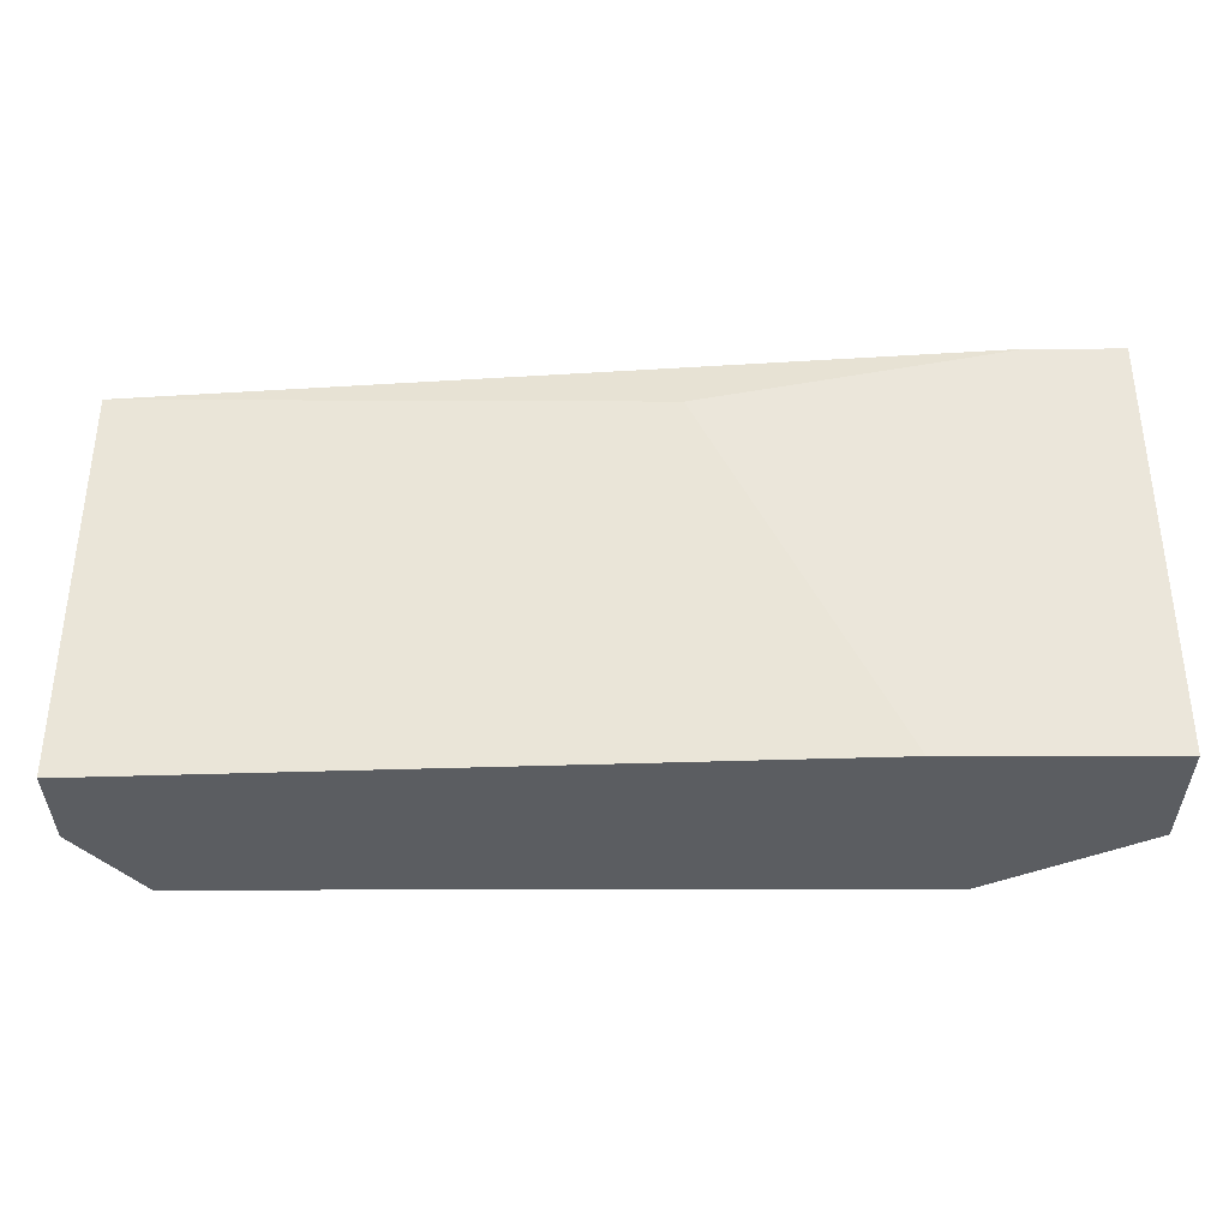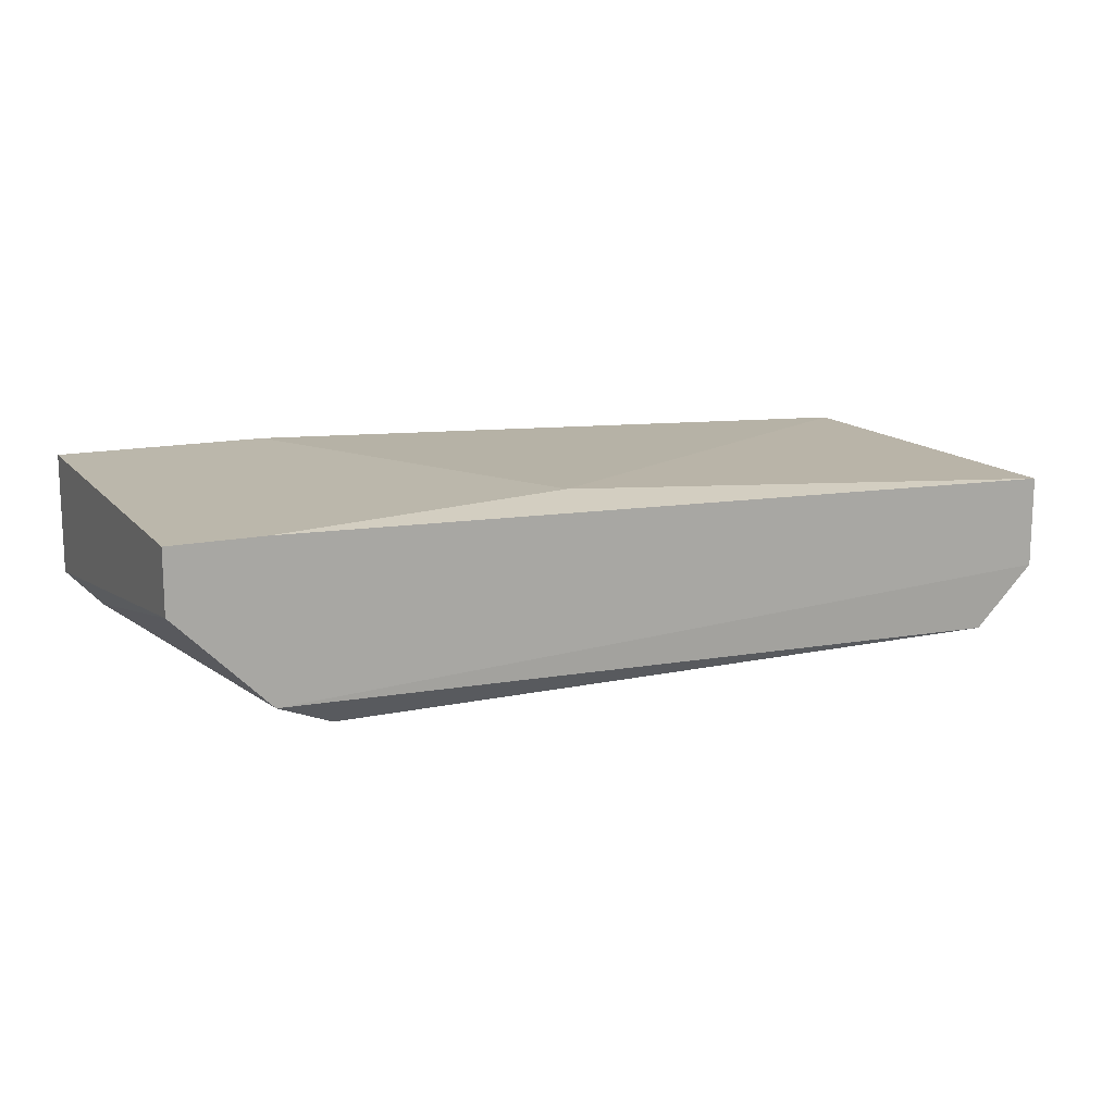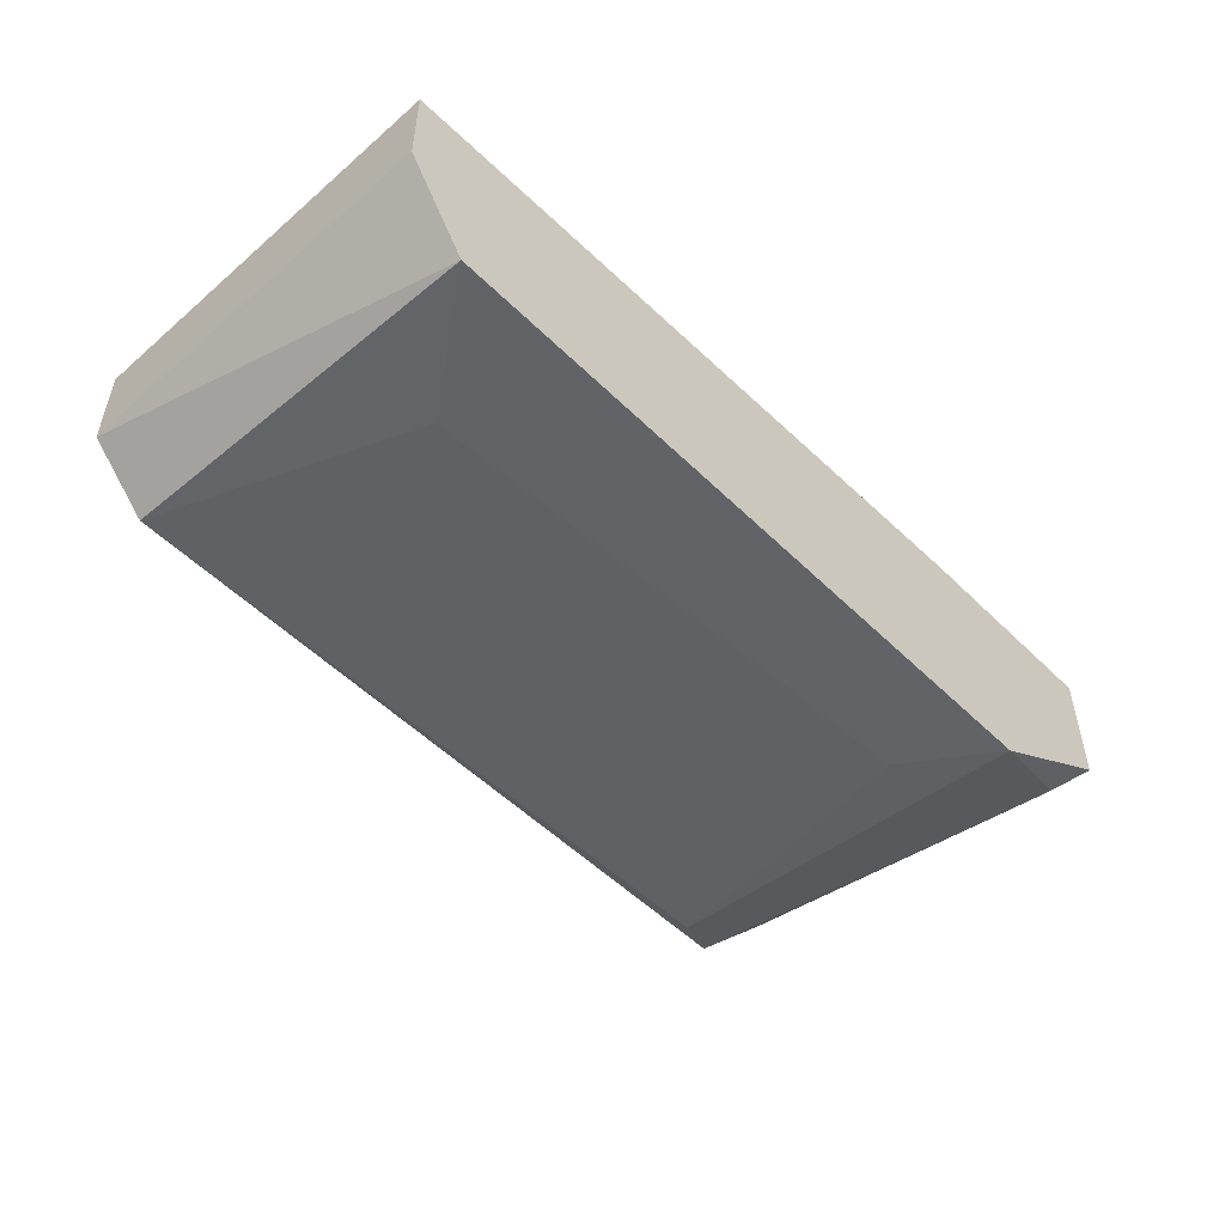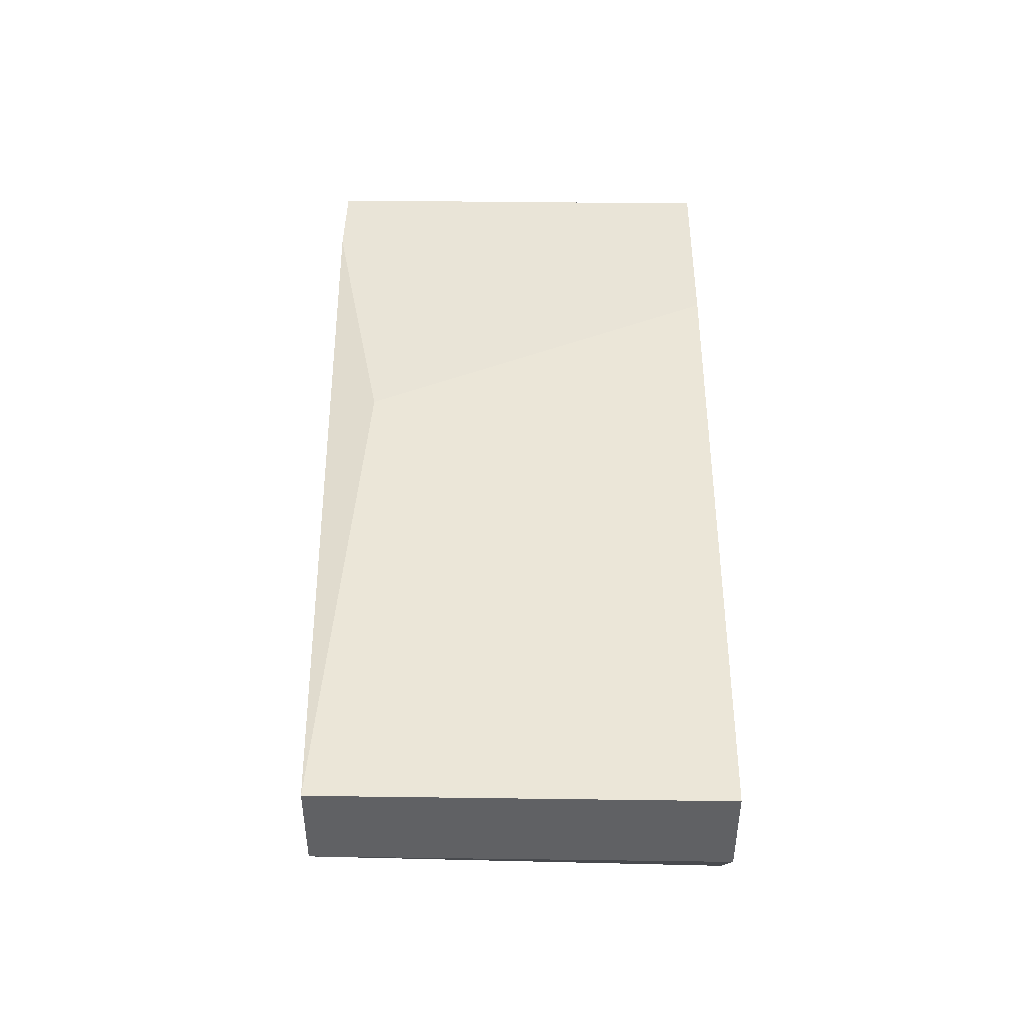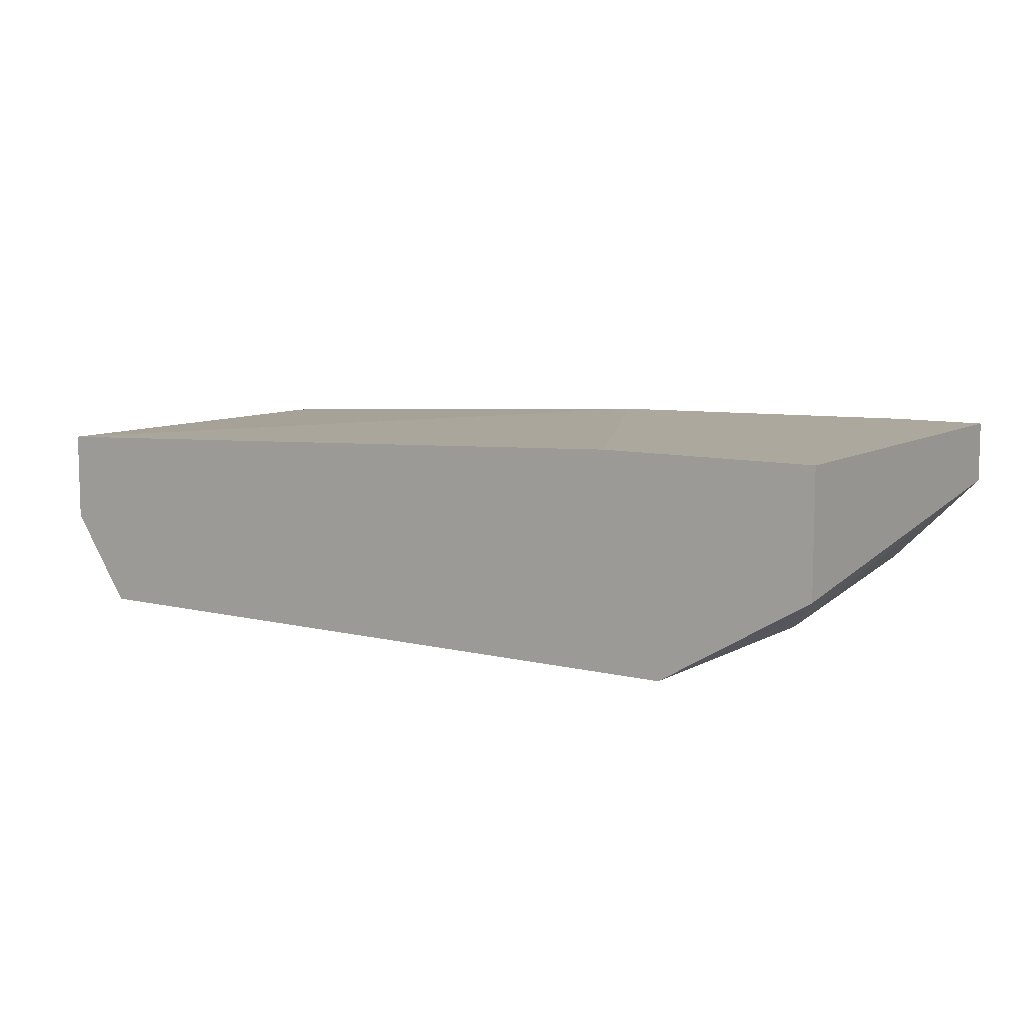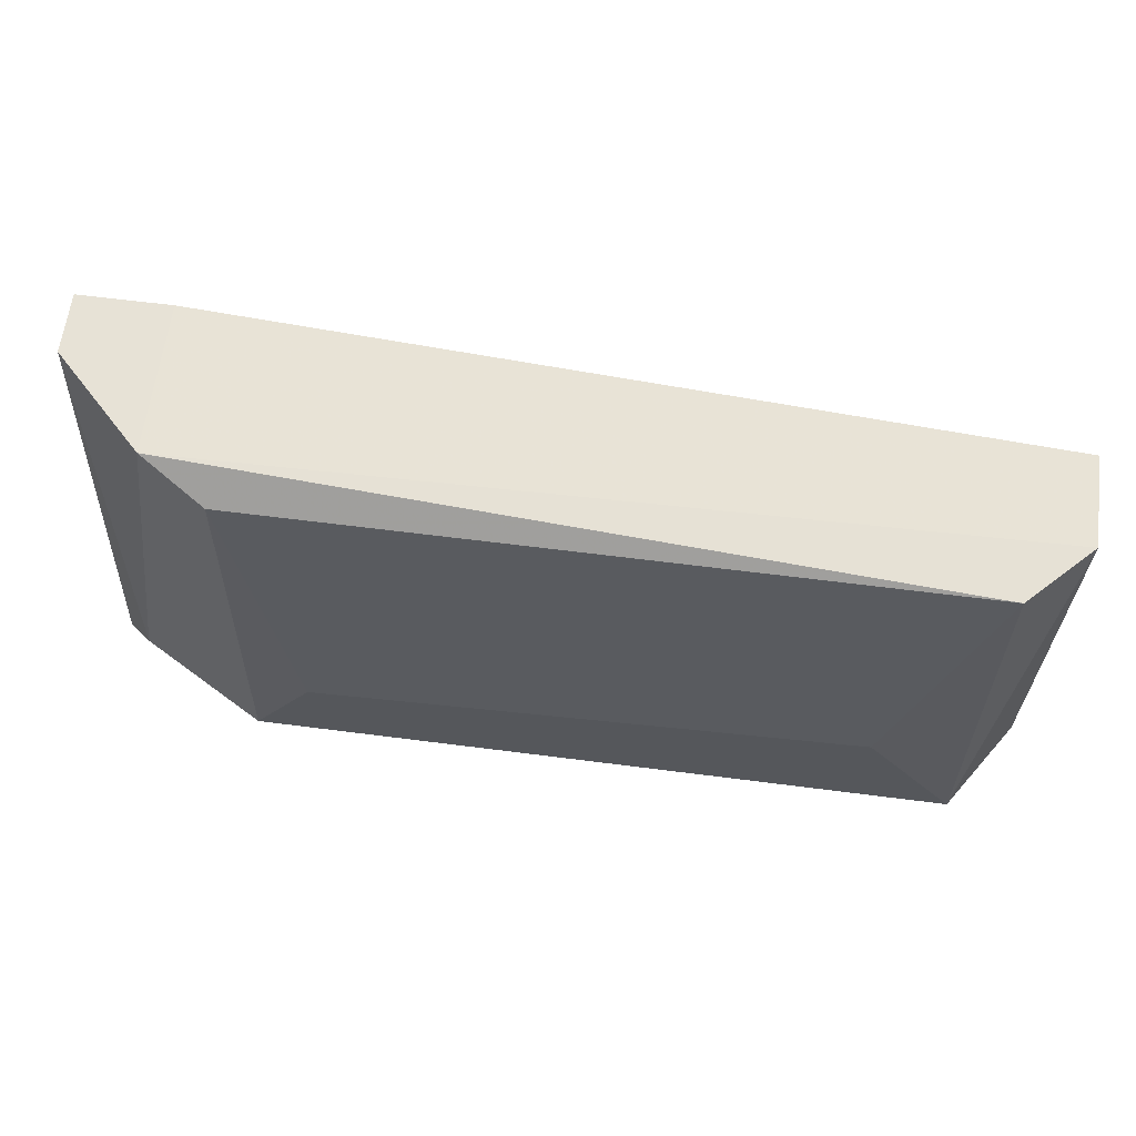
<metadata>
{"format":"obj","ext":"obj","renderer":"f3d","projection":"perspective","resolution":1024,"background":"white","views":[{"elev":-35.7,"azim":-179.8,"up":"+Z"},{"elev":14.2,"azim":-25.1,"up":"+Y"},{"elev":-50.8,"azim":133.2,"up":"+Y"},{"elev":43.2,"azim":90.9,"up":"+Y"},{"elev":8.7,"azim":-146.5,"up":"+Y"},{"elev":63.0,"azim":7.4,"up":"+Z"}]}
</metadata>
<code>
v 0.02985 0.03483 0.002925
v 0.02985 0.0248 0.007228
v 0.02411 0.02767 0.023
v 0.02411 0.03483 0.023
v 0.02124 0.02767 0.00436
v 0.01981 0.0291 0.002925
v 0.01981 0.03483 0.002925
v 0.01981 0.03483 0.023
v 0.01981 0.03197 0.023
v 0.02698 0.02624 0.02156
v 0.02698 0.0248 0.002925
v 0.05565 0.0248 0.008661
v 0.03845 0.03483 0.02013
v 0.06282 0.0334 0.02156
v 0.06282 0.0334 0.002925
v 0.06282 0.0291 0.02156
v 0.06282 0.0291 0.002925
v 0.05995 0.02624 0.02156
v 0.05995 0.0248 0.002925
f 11 3 5
f 7 6 9
f 6 7 15
f 10 12 18
f 6 15 11
f 18 12 19
f 11 15 19
f 12 11 19
f 14 15 13
f 7 4 13
f 4 14 13
f 15 14 16
f 14 4 16
f 18 19 16
f 10 18 3
f 11 10 3
f 4 9 3
f 16 4 3
f 18 16 3
f 7 9 8
f 4 7 8
f 9 4 8
f 15 7 1
f 7 13 1
f 13 15 1
f 19 15 17
f 15 16 17
f 16 19 17
f 12 10 2
f 11 12 2
f 10 11 2
f 9 6 5
f 6 11 5
f 3 9 5

</code>
